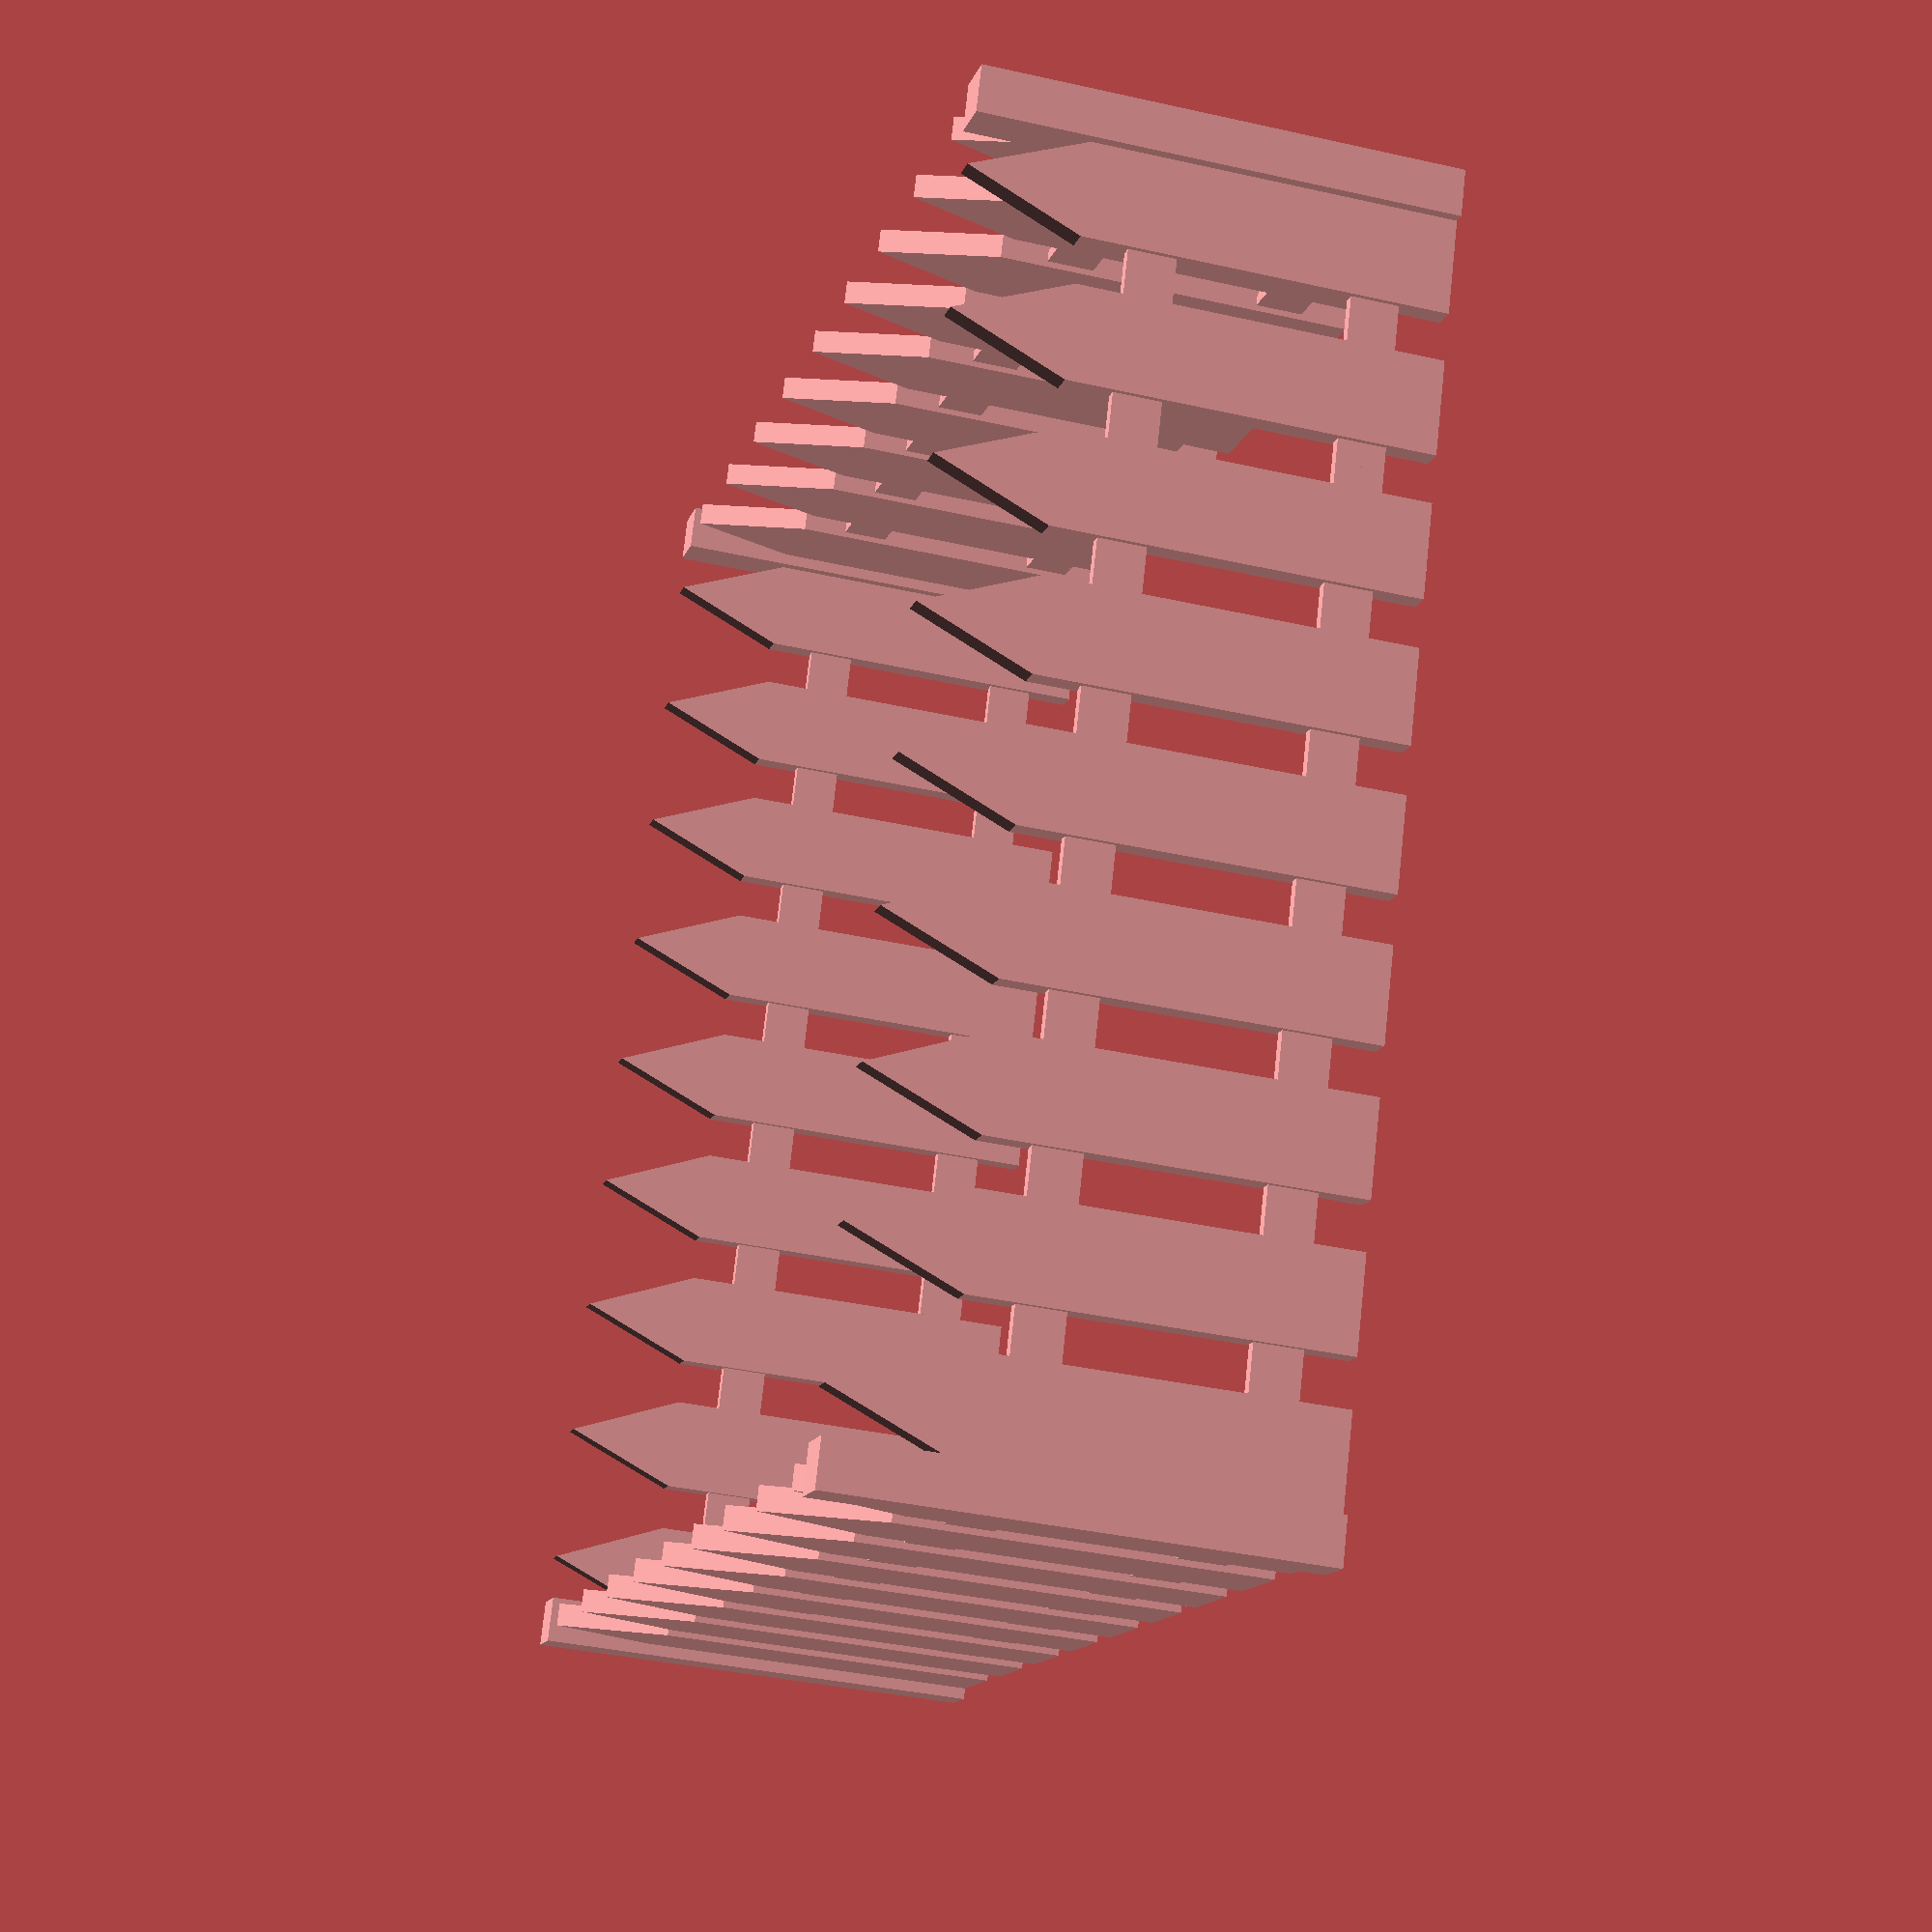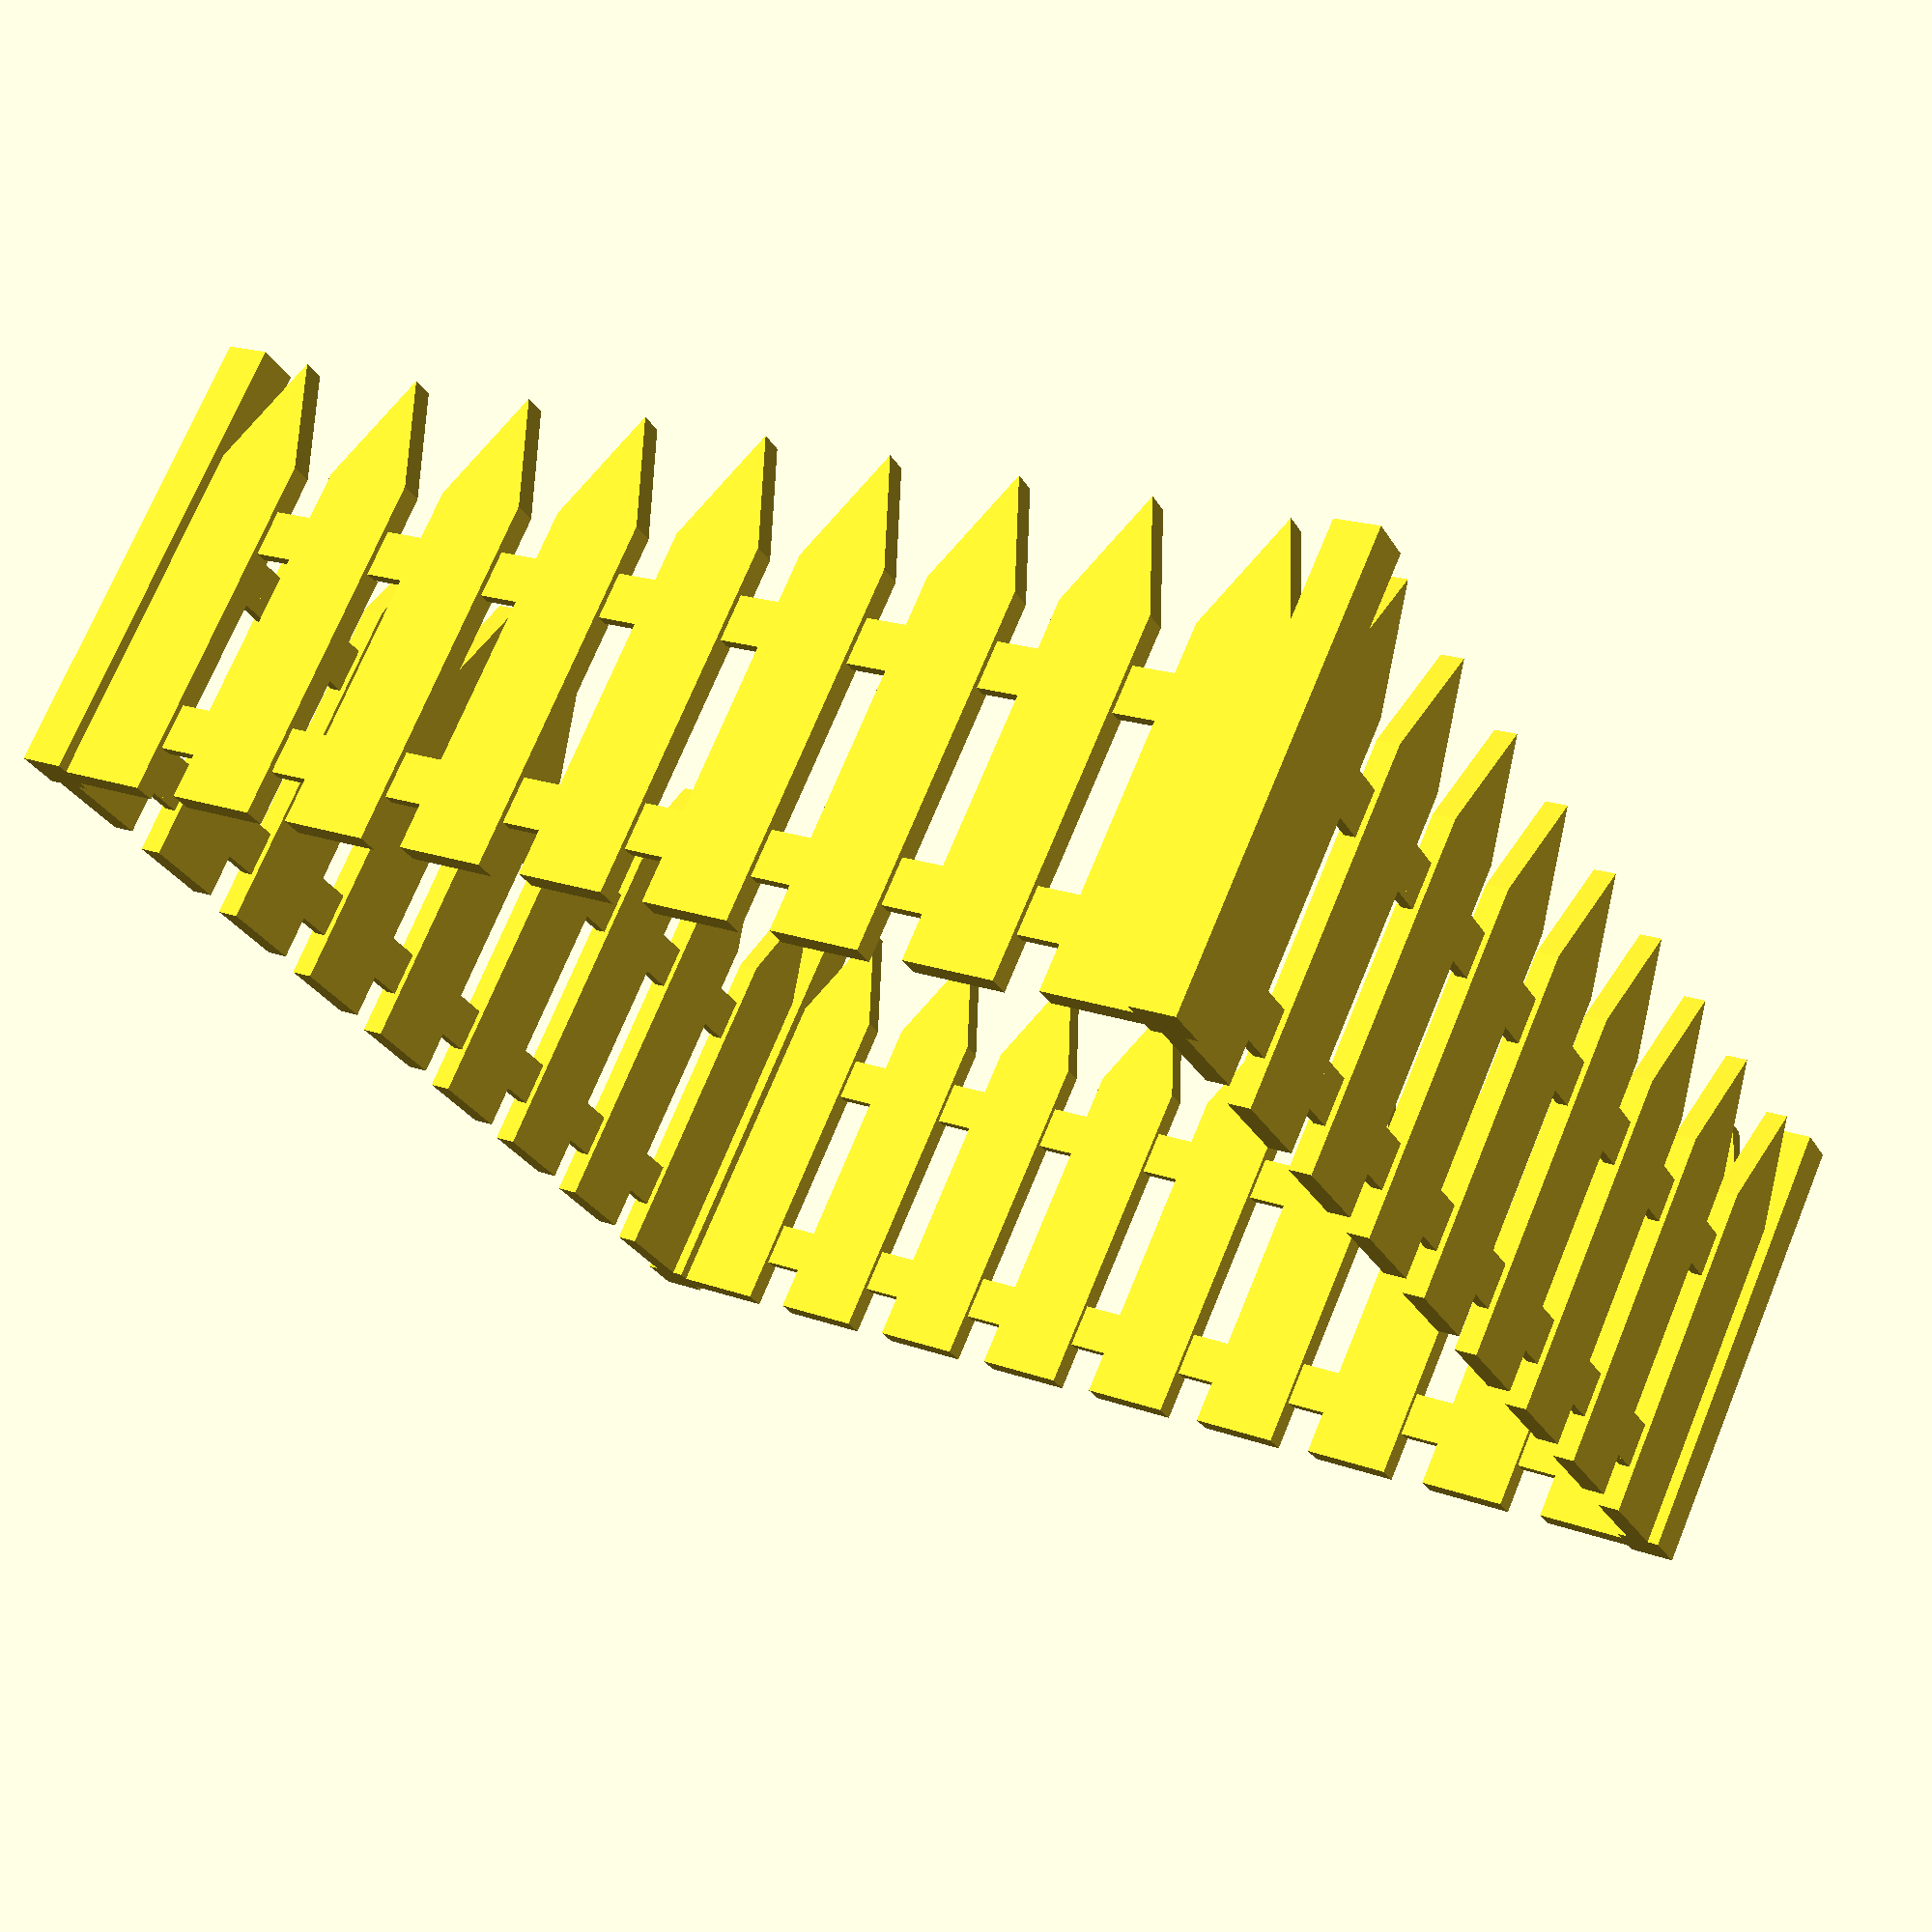
<openscad>
//Keep your 3D prints corralled within a nice picket fence.
//Input your printer's build size, and have a corral generated for you!

//Written by Brandon Pomeroy at intentional3D

/* [Select Your Printer Bed Size] */

// in mm. This should be slightly smaller than your max build length.
corralLength = 140;

//in mm. This should be sligthly smaller than your max build width
corralWidth = 140;

/* [Hidden] */
fencePostWidth = 10;
fencePostTaperHeight = 12;
fencePostHeight = 50;
fencePostThickness = 2.5;
fencePostSpacing = 5;

lengthNumberOfPosts = floor(corralLength/(fencePostSpacing+fencePostWidth));
widthNumberOfPosts = floor(corralWidth/(fencePostSpacing+fencePostWidth));
halfPostWidth = (fencePostWidth + fencePostSpacing)/2;

//echo(lengthNumberOfPosts);
//echo(widthNumberOfPosts);



module fencePost(x,y,z, thickness, spacing){
	cubeLength = x + spacing;
	union(){
		linear_extrude(height = thickness, center = true, convexity = 10, twist = 0)
			translate([-x/2, 0, 0])
			polygon(points = [[0,0], [x,0], [x,z-y], [x/2,z], [0,z-y]], paths = [[0,1,2,3,4]]);

		translate([-(x+spacing)/2, spacing, -thickness/4])
			cube([cubeLength, 5, thickness/2], center = false);

		translate([-(x+spacing)/2, z-y-(spacing*2), -thickness/4])
			cube([cubeLength, 5, thickness/2], center = false);
		
	}
}

module fenceLine(spacing, postWidth, length){
	numberOfPosts = floor(length/(spacing+postWidth));
	//echo(numberOfPosts);
	//echo(numberOfPosts*(spacing+postWidth));
	for( i = [1 : 1 : numberOfPosts] ) {
		translate([(spacing+postWidth)*(i-1), 0, 0])
		fencePost(fencePostWidth, fencePostTaperHeight, fencePostHeight, fencePostThickness,fencePostSpacing);
	}
}

module cornerPosts() {
	//First find the corner coordinates

	bottomLeft = [-halfPostWidth, 0, fencePostHeight/2];
	bottomRight = [lengthNumberOfPosts * (fencePostWidth+fencePostSpacing) - halfPostWidth, 0 , fencePostHeight/2];
	topLeft = [-halfPostWidth, widthNumberOfPosts * (fencePostWidth+fencePostSpacing), fencePostHeight/2];
	topRight = [lengthNumberOfPosts * (fencePostWidth+fencePostSpacing) - halfPostWidth, widthNumberOfPosts * (fencePostWidth+fencePostSpacing) , fencePostHeight/2];

	translate(bottomLeft)
		cube([fencePostSpacing,fencePostSpacing,fencePostHeight], center = true);
	translate(topLeft)
		cube([fencePostSpacing,fencePostSpacing,fencePostHeight], center = true);
	translate(bottomRight)
		cube([fencePostSpacing,fencePostSpacing,fencePostHeight], center = true);
	translate(topRight)
		cube([fencePostSpacing,fencePostSpacing,fencePostHeight], center = true);

}


module corral(){
	union(){
		translate([0,0,0])
			rotate([90,0,0])
			fenceLine(fencePostSpacing, fencePostWidth, corralLength);
	
		
		translate([0, widthNumberOfPosts * (fencePostWidth+fencePostSpacing),0])
			rotate([90,0,0])
			fenceLine(fencePostSpacing, fencePostWidth, corralLength);
	
		translate([-halfPostWidth, halfPostWidth , 0])
			rotate([90,0,90])
			fenceLine(fencePostSpacing, fencePostWidth, corralWidth);
	
		translate([lengthNumberOfPosts * (fencePostWidth+fencePostSpacing) - halfPostWidth, halfPostWidth , 0])
			rotate([90,0,90])
			fenceLine(fencePostSpacing, fencePostWidth, corralWidth);
	}

	cornerPosts();
	
}



corral();

</openscad>
<views>
elev=37.2 azim=202.6 roll=73.8 proj=p view=solid
elev=287.6 azim=207.3 roll=202.4 proj=p view=solid
</views>
